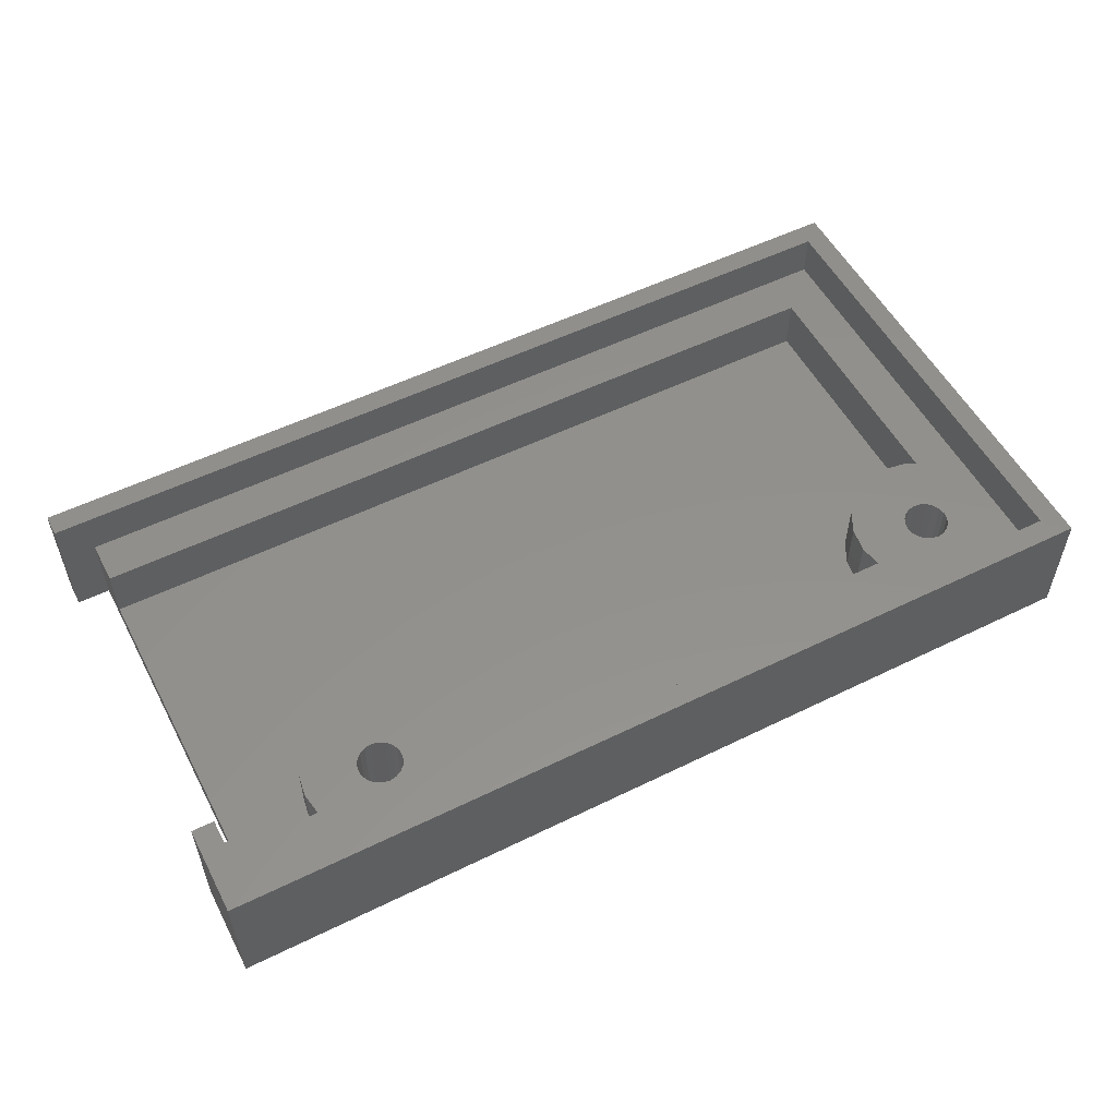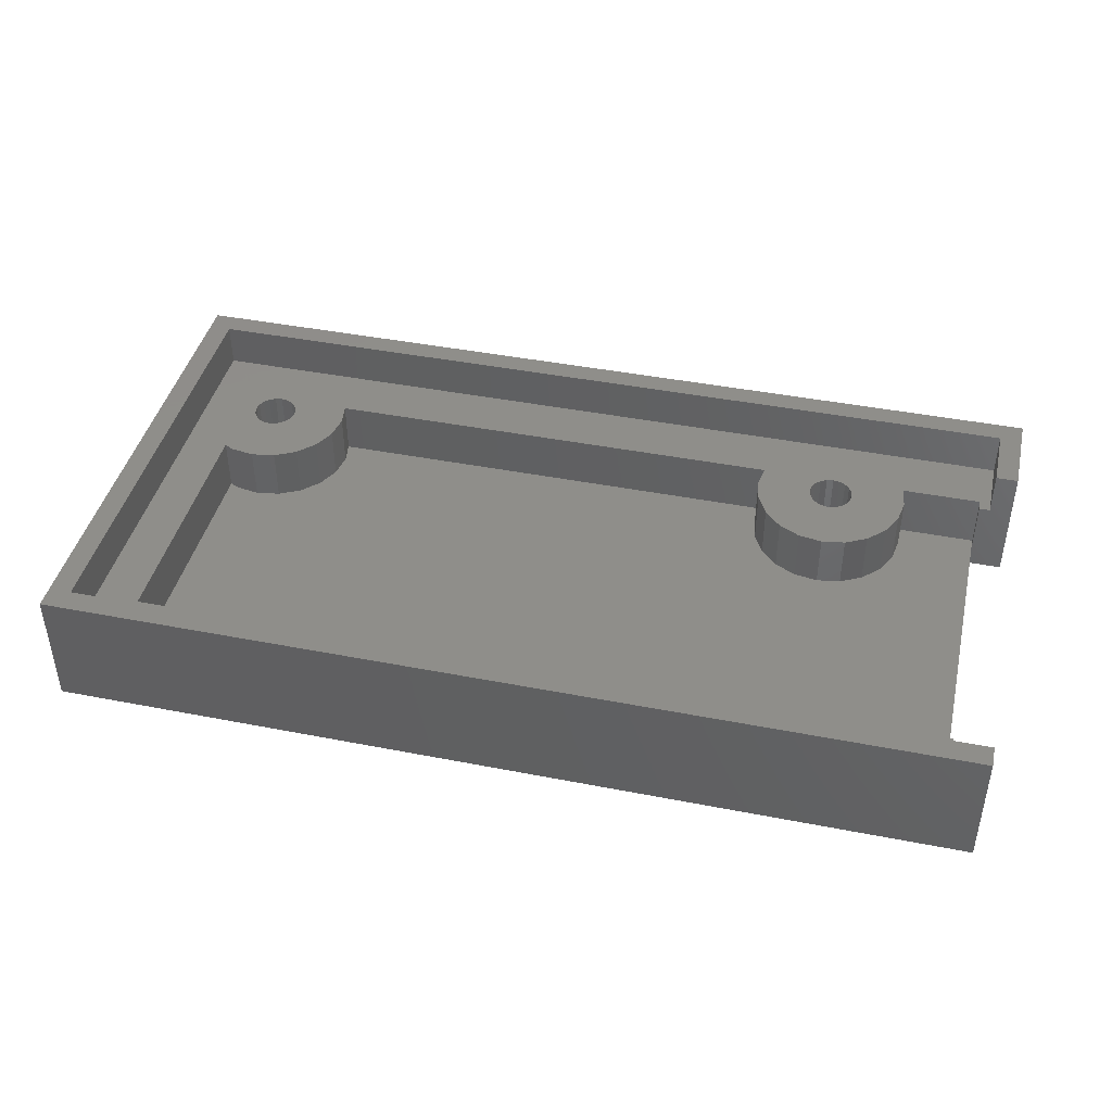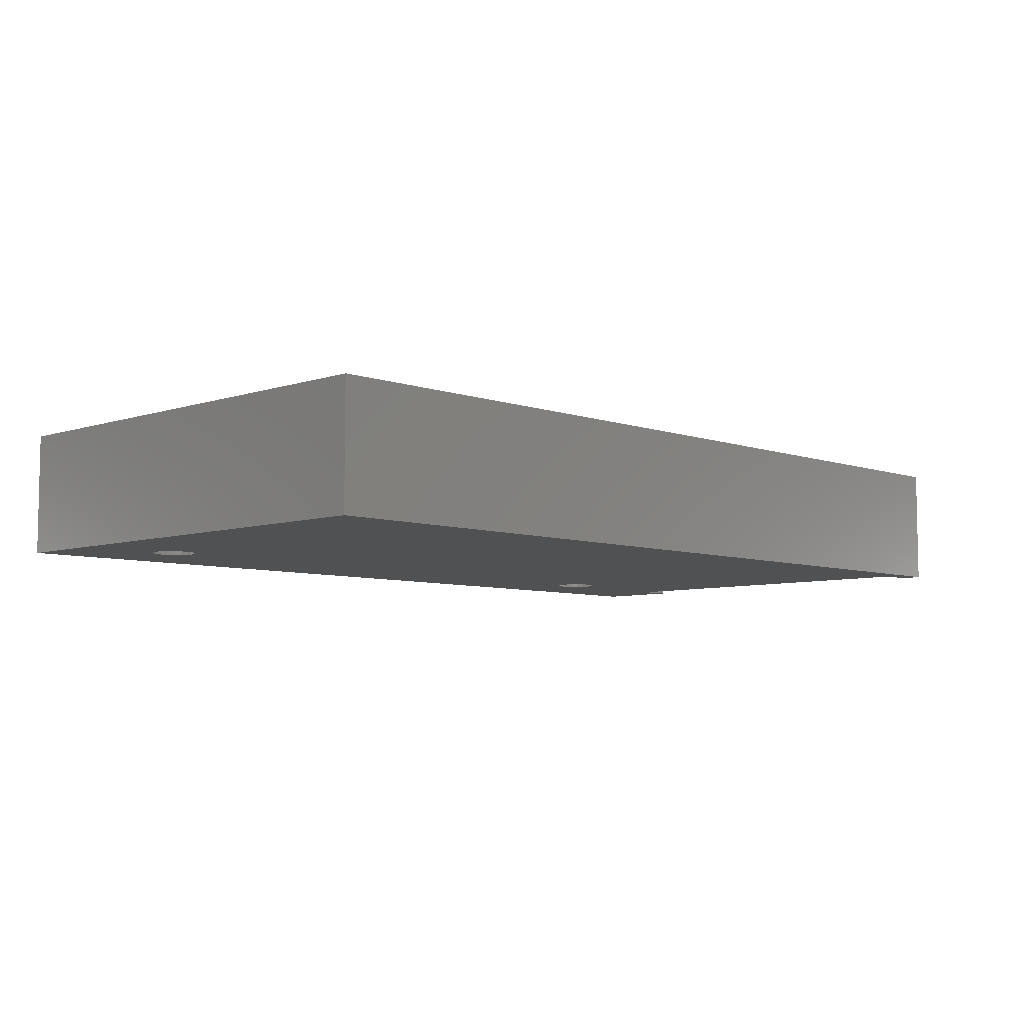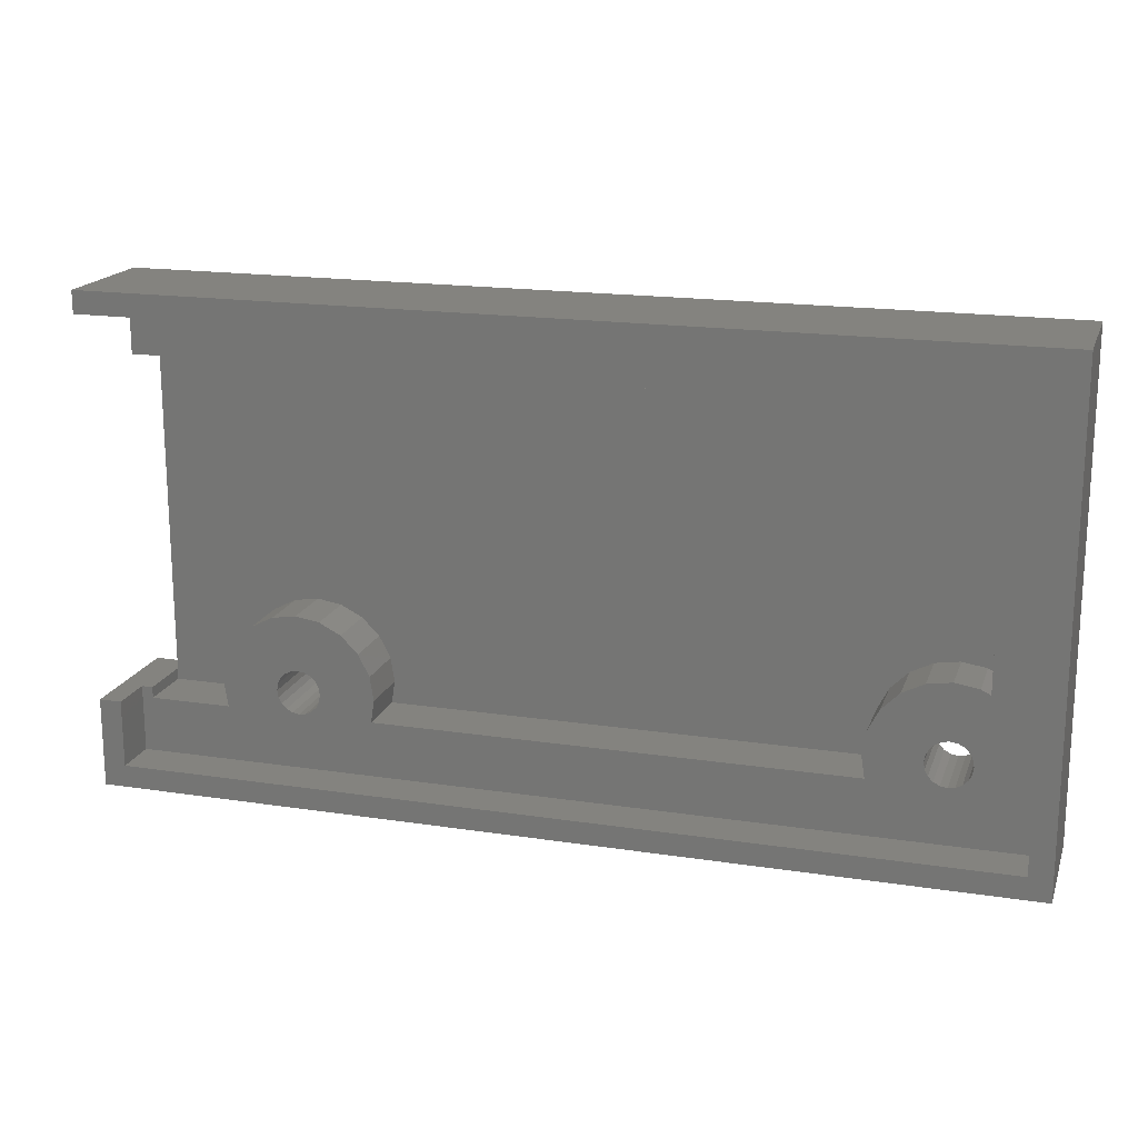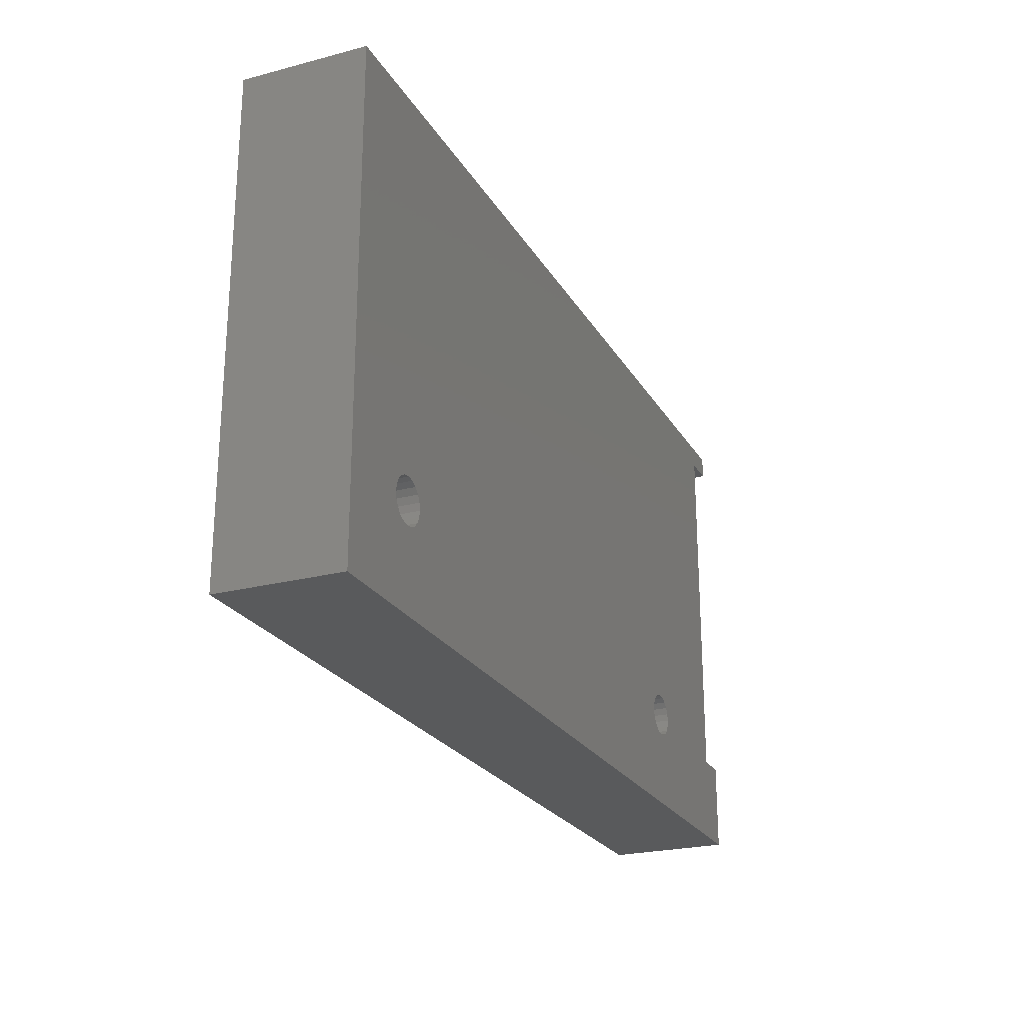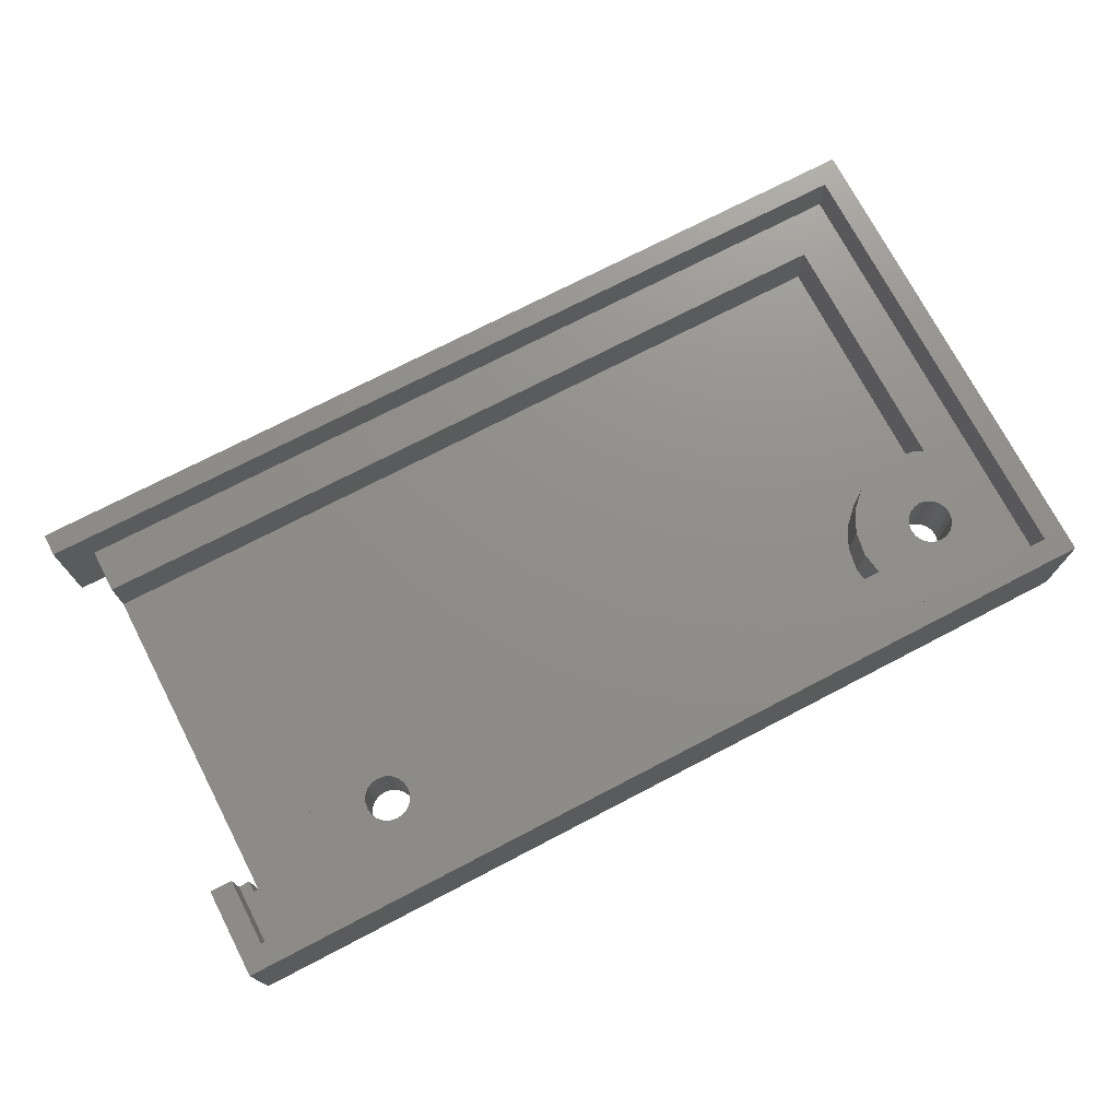
<metadata>
{"format":"stl","ext":"stl","renderer":"f3d","projection":"perspective","resolution":1024,"background":"white","views":[{"elev":54.2,"azim":-27.5,"up":"+Z"},{"elev":42.7,"azim":-166.9,"up":"+Z"},{"elev":-6.7,"azim":134.2,"up":"+Z"},{"elev":17.8,"azim":16.6,"up":"+Y"},{"elev":-23.8,"azim":113.5,"up":"+Y"},{"elev":73.3,"azim":-27.5,"up":"+Z"}]}
</metadata>
<code>
# stl→obj: 156 verts, 316 faces
v 13 3 2.49
v 12.83 4.082 0
v 12.83 4.082 2.49
v 13 3 0
v 6.158 2 0
v 6 3 2.49
v 6 3 0
v 6.158 2 2.49
v 9.5 6.5 0
v 8.418 6.329 2.49
v 9.5 6.5 2.49
v 8.418 6.329 0
v 12.33 5.057 2.49
v 11.56 5.832 0
v 11.56 5.832 2.49
v 12.33 5.057 0
v 6.668 5.057 0
v 7.443 5.832 2.49
v 7.443 5.832 0
v 6.668 5.057 2.49
v 6.171 4.082 0
v 6.171 4.082 2.49
v 10.58 6.329 0
v 10.58 6.329 2.49
v 12.84 2 2.49
v 12.84 2 0
v 37.5 6.5 0
v 36.42 6.329 2.49
v 37.5 6.5 2.49
v 36.42 6.329 0
v 34.67 5.057 0
v 35.44 5.832 2.49
v 35.44 5.832 0
v 34.67 5.057 2.49
v 34.17 4.082 0
v 34.17 4.082 2.49
v 38.58 6.329 0
v 38.58 6.329 2.49
v 39 6.115 0
v 39 6.115 2.49
v 34 3 0
v 34 3 2.49
v 34.16 2 0
v 34.16 2 2.49
v 2.5 2 2.49
v 2.5 2.5 0
v 2.5 2.5 2.49
v 2.5 2 0
v 39 17.5 2.49
v 39 17.5 0
v 2.51 17.5 0
v 2.51 17.5 2.49
v 2.51 2.5 0
v 10.5 3 -1
v 10.45 3.309 2.49
v 10.45 3.309 -1
v 10.5 3 2.49
v 9.191 3.951 -1
v 9.5 4 2.49
v 9.191 3.951 2.49
v 9.5 4 -1
v 9.809 3.951 -1
v 10.09 3.809 2.49
v 9.809 3.951 2.49
v 10.09 3.809 -1
v 10.31 3.588 2.49
v 10.31 3.588 -1
v 8.549 3.309 2.49
v 8.691 3.588 -1
v 8.691 3.588 2.49
v 8.549 3.309 -1
v 8.5 3 2.49
v 8.5 3 -1
v 8.912 3.809 -1
v 8.912 3.809 2.49
v 10.09 2.191 -1
v 9.809 2.049 2.49
v 10.09 2.191 2.49
v 9.809 2.049 -1
v 10.31 2.412 -1
v 10.45 2.691 2.49
v 10.45 2.691 -1
v 10.31 2.412 2.49
v 9.5 2 -1
v 9.191 2.049 2.49
v 9.5 2 2.49
v 9.191 2.049 -1
v 8.691 2.412 2.49
v 8.549 2.691 -1
v 8.549 2.691 2.49
v 8.691 2.412 -1
v 8.912 2.191 2.49
v 8.912 2.191 -1
v 38.5 3 -1
v 38.45 3.309 2.49
v 38.45 3.309 -1
v 38.5 3 2.49
v 37.19 3.951 -1
v 37.5 4 2.49
v 37.19 3.951 2.49
v 37.5 4 -1
v 37.81 2.049 -1
v 37.5 2 2.49
v 37.81 2.049 2.49
v 37.5 2 -1
v 37.19 2.049 -1
v 36.91 2.191 2.49
v 37.19 2.049 2.49
v 36.91 2.191 -1
v 37.81 3.951 -1
v 38.09 3.809 2.49
v 37.81 3.951 2.49
v 38.09 3.809 -1
v 38.31 3.588 2.49
v 38.31 3.588 -1
v 36.55 3.309 2.49
v 36.69 3.588 -1
v 36.69 3.588 2.49
v 36.55 3.309 -1
v 36.5 3 2.49
v 36.5 3 -1
v 36.91 3.809 -1
v 36.91 3.809 2.49
v 38.09 2.191 -1
v 38.09 2.191 2.49
v 38.45 2.691 -1
v 38.45 2.691 2.49
v 36.69 2.412 2.49
v 36.55 2.691 -1
v 36.55 2.691 2.49
v 36.69 2.412 -1
v 38.31 2.412 -1
v 38.31 2.412 2.49
v 2 -0.5 4.5
v 2 2.5 2.49
v 2 2.5 4.5
v 2 -0.5 2.49
v 41 -0.5 2.49
v 41 19.5 4.5
v 41 19.5 2.49
v 41 -0.5 4.5
v 1 19.5 4.5
v 2.51 19.5 2.49
v 1 19.5 -1
v 2.51 19.5 -1
v 2.51 2.5 -1
v 1 2.5 4.5
v 1 2.5 -1
v 1 -1.5 -1
v 1 -1.5 4.5
v 1 20.5 4.5
v 1 20.5 -1
v 42 20.5 4.5
v 42 -1.5 4.5
v 42 20.5 -1
v 42 -1.5 -1
f 1 2 3
f 2 1 4
f 5 6 7
f 6 5 8
f 9 10 11
f 10 9 12
f 13 14 15
f 14 13 16
f 3 16 13
f 16 3 2
f 17 18 19
f 18 17 20
f 21 20 17
f 20 21 22
f 12 18 10
f 18 12 19
f 23 11 24
f 11 23 9
f 14 24 15
f 24 14 23
f 7 22 21
f 22 7 6
f 25 4 1
f 4 25 26
f 27 28 29
f 28 27 30
f 31 32 33
f 32 31 34
f 35 34 31
f 34 35 36
f 30 32 28
f 32 30 33
f 37 29 38
f 29 37 27
f 39 38 40
f 38 39 37
f 41 36 35
f 36 41 42
f 43 42 41
f 42 43 44
f 45 46 47
f 46 45 48
f 39 49 50
f 49 39 40
f 51 49 52
f 49 51 50
f 50 37 39
f 50 27 37
f 50 30 27
f 50 33 30
f 50 31 33
f 16 31 50
f 35 4 41
f 31 16 35
f 35 2 4
f 35 16 2
f 50 14 16
f 51 14 50
f 14 51 23
f 23 51 9
f 17 53 21
f 53 17 51
f 19 51 17
f 12 51 19
f 9 51 12
f 4 43 41
f 43 4 26
f 21 53 7
f 7 53 5
f 48 53 46
f 53 48 5
f 5 45 8
f 45 5 48
f 43 25 44
f 25 43 26
f 54 55 56
f 55 54 57
f 58 59 60
f 59 58 61
f 62 63 64
f 63 62 65
f 56 66 67
f 66 56 55
f 61 64 59
f 64 61 62
f 68 69 70
f 69 68 71
f 72 71 68
f 71 72 73
f 74 60 75
f 60 74 58
f 76 77 78
f 77 76 79
f 80 81 82
f 81 80 83
f 82 57 54
f 57 82 81
f 84 85 86
f 85 84 87
f 88 89 90
f 89 88 91
f 67 63 65
f 63 67 66
f 90 73 72
f 73 90 89
f 70 74 75
f 74 70 69
f 76 83 80
f 83 76 78
f 79 86 77
f 86 79 84
f 92 91 88
f 91 92 93
f 87 92 85
f 92 87 93
f 94 95 96
f 95 94 97
f 98 99 100
f 99 98 101
f 102 103 104
f 103 102 105
f 106 107 108
f 107 106 109
f 110 111 112
f 111 110 113
f 96 114 115
f 114 96 95
f 101 112 99
f 112 101 110
f 116 117 118
f 117 116 119
f 120 119 116
f 119 120 121
f 122 100 123
f 100 122 98
f 124 104 125
f 104 124 102
f 126 97 94
f 97 126 127
f 105 108 103
f 108 105 106
f 128 129 130
f 129 128 131
f 113 114 111
f 114 113 115
f 130 121 120
f 121 130 129
f 117 123 118
f 123 117 122
f 132 125 133
f 125 132 124
f 109 128 107
f 128 109 131
f 132 127 126
f 127 132 133
f 134 135 136
f 135 134 137
f 138 139 140
f 139 138 141
f 142 143 139
f 144 143 142
f 143 144 145
f 139 143 140
f 47 135 45
f 72 6 8
f 57 1 3
f 120 42 44
f 3 55 57
f 15 66 55
f 15 63 66
f 24 64 63
f 11 64 24
f 11 59 64
f 11 60 59
f 10 60 11
f 60 10 75
f 18 75 10
f 20 70 18
f 75 18 70
f 40 95 97
f 40 114 95
f 40 111 114
f 40 112 111
f 29 112 38
f 29 99 112
f 29 100 99
f 28 100 29
f 100 28 123
f 32 123 28
f 34 118 32
f 123 32 118
f 40 140 49
f 143 49 140
f 49 143 52
f 140 40 138
f 112 40 38
f 40 97 138
f 127 138 97
f 133 138 127
f 125 138 133
f 104 138 125
f 103 138 104
f 108 138 103
f 44 108 107
f 118 34 116
f 36 116 34
f 116 36 120
f 42 120 36
f 120 44 130
f 130 44 128
f 128 44 107
f 108 44 138
f 25 138 44
f 55 3 13
f 55 13 15
f 63 15 24
f 1 57 25
f 81 25 57
f 83 25 81
f 78 25 83
f 77 25 78
f 86 25 77
f 25 86 137
f 70 20 68
f 22 68 20
f 68 22 72
f 6 72 22
f 72 8 90
f 90 8 88
f 88 8 92
f 8 85 92
f 137 85 8
f 85 137 86
f 137 8 45
f 25 137 138
f 137 45 135
f 138 134 141
f 134 138 137
f 145 51 143
f 146 51 145
f 51 146 53
f 143 51 52
f 53 146 46
f 47 46 135
f 135 147 136
f 148 135 46
f 148 46 146
f 135 148 147
f 149 147 148
f 147 149 150
f 144 151 152
f 151 144 142
f 136 147 134
f 153 139 154
f 151 139 153
f 139 151 142
f 141 154 139
f 134 154 141
f 134 150 154
f 150 134 147
f 154 155 153
f 155 154 156
f 96 156 94
f 156 126 94
f 156 132 126
f 156 124 132
f 156 102 124
f 156 105 102
f 156 106 105
f 156 109 106
f 129 54 121
f 82 129 131
f 80 131 109
f 76 109 156
f 129 82 54
f 131 80 82
f 109 76 80
f 156 79 76
f 149 79 156
f 89 146 73
f 91 146 89
f 93 146 91
f 149 93 87
f 149 87 84
f 79 149 84
f 93 149 146
f 146 149 148
f 156 96 155
f 115 155 96
f 113 155 115
f 110 155 113
f 101 155 110
f 98 155 101
f 122 155 98
f 117 155 122
f 67 117 119
f 54 119 121
f 56 119 54
f 67 119 56
f 117 67 155
f 65 155 67
f 145 65 62
f 145 62 61
f 145 61 58
f 146 71 73
f 146 69 71
f 146 74 69
f 145 74 146
f 74 145 58
f 65 145 155
f 152 145 144
f 145 152 155
f 149 154 150
f 154 149 156
f 155 151 153
f 151 155 152

</code>
